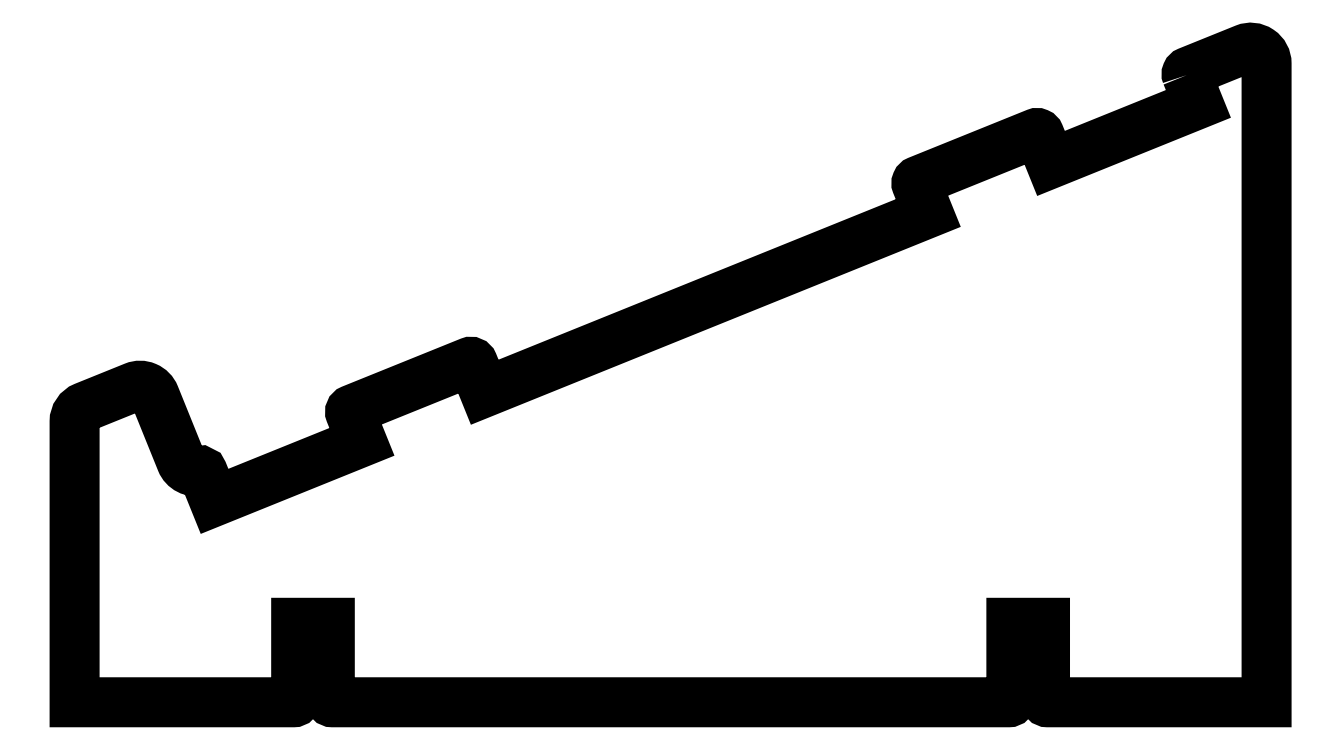
<metadata>
{"format":"dxf","ext":"dxf","renderer":"ezdxf+matplotlib","layout":"modelspace","background":"white","min_lineweight":24,"dpi":150}
</metadata>
<code>
0
SECTION
2
ENTITIES
0
LWPOLYLINE
8
0
90
39
70
1
43
0
10
209.9
20
118.4
42
-0.4142
10
210.2
20
119
10
220.9
20
123.3
42
-0.5317
10
225
20
120.6
10
225
20
0
10
183.7
20
4.649e-15
42
-0.4142
10
183.2
20
0.5
10
183.2
20
15
10
176.8
20
15
10
176.8
20
0.5
42
-0.4142
10
176.3
20
0
10
48.67
20
2.29e-15
42
-0.4142
10
48.17
20
0.5
10
48.17
20
15
10
41.83
20
15
10
41.83
20
0.5
42
-0.4142
10
41.33
20
4.528e-32
10
0
20
0
10
-1.221e-14
20
52.98
42
-0.3057
10
1.876
20
55.76
10
11.22
20
59.53
42
-0.4142
10
15.12
20
57.87
10
20.14
20
45.47
42
0.3728
10
23.63
20
43.68
42
-0.3728
10
24.22
20
43.38
10
26.42
20
37.92
10
54.24
20
49.16
10
52.05
20
54.58
42
-0.4142
10
52.32
20
55.23
10
74.57
20
64.22
42
-0.4142
10
75.23
20
63.95
10
77.42
20
58.52
10
161.1
20
92.35
10
158.9
20
97.77
42
-0.4142
10
159.2
20
98.42
10
181.5
20
107.4
42
-0.4142
10
182.1
20
107.1
10
184.3
20
101.7
10
212.1
20
113
0
ENDSEC
0
EOF

</code>
